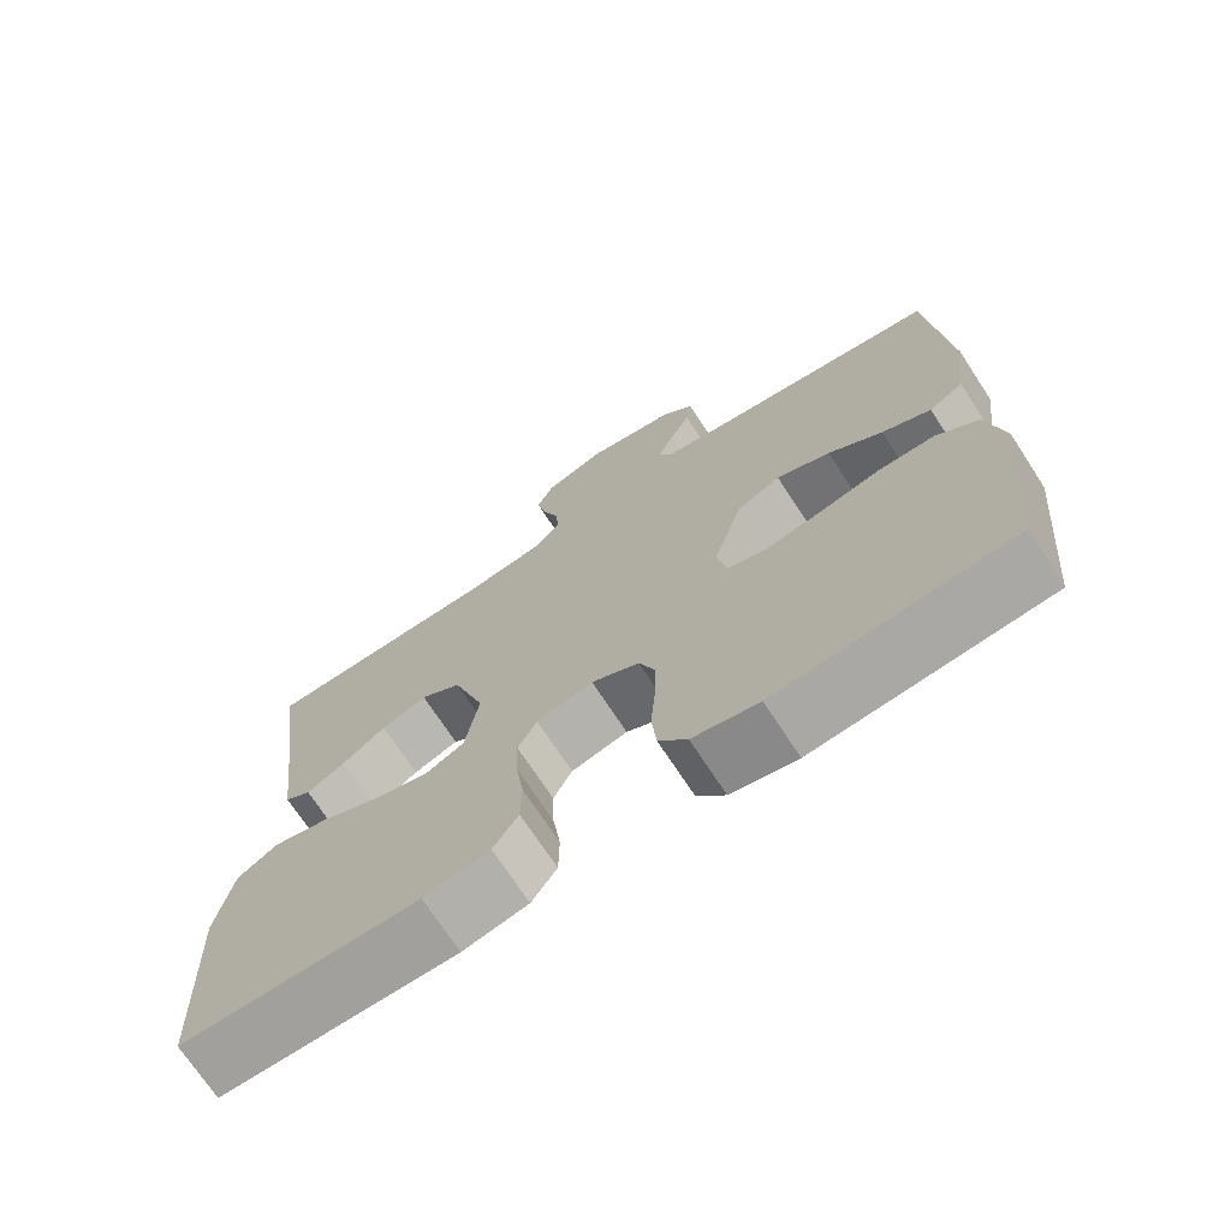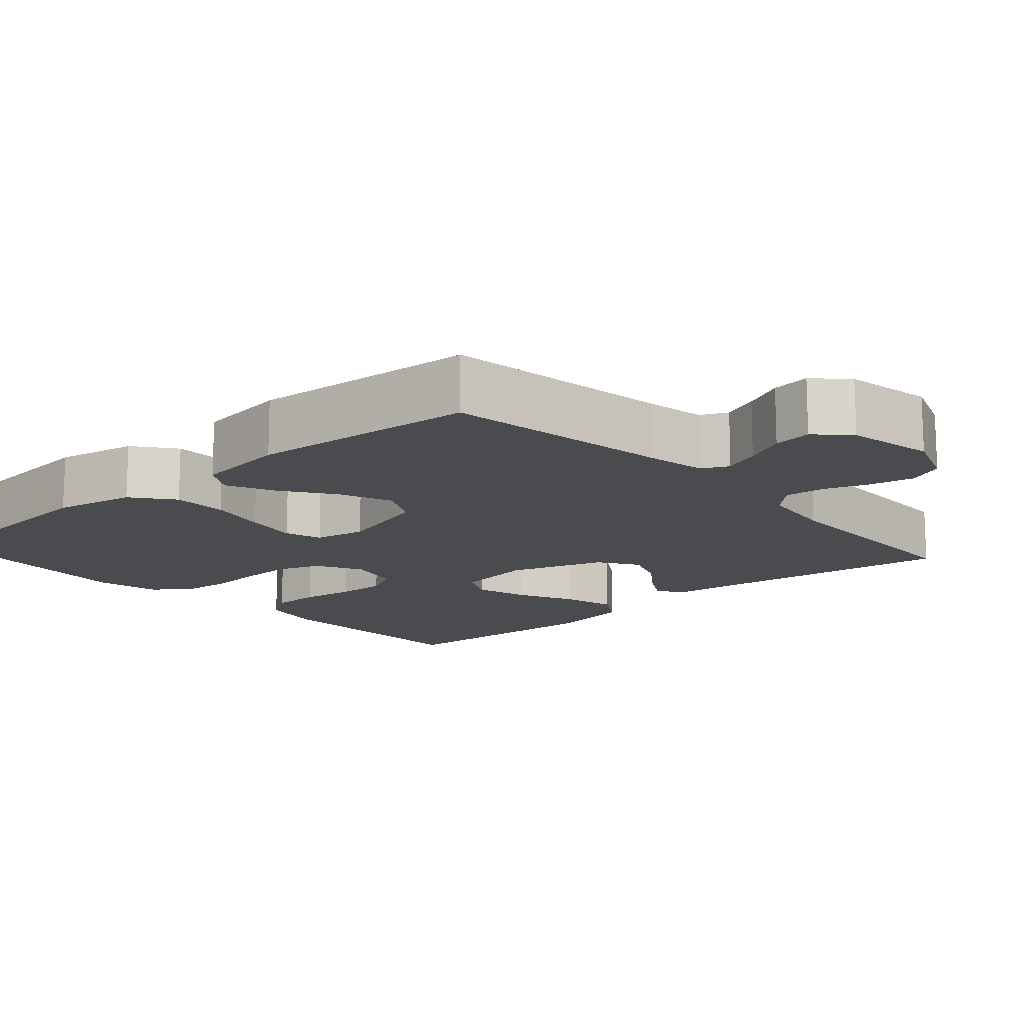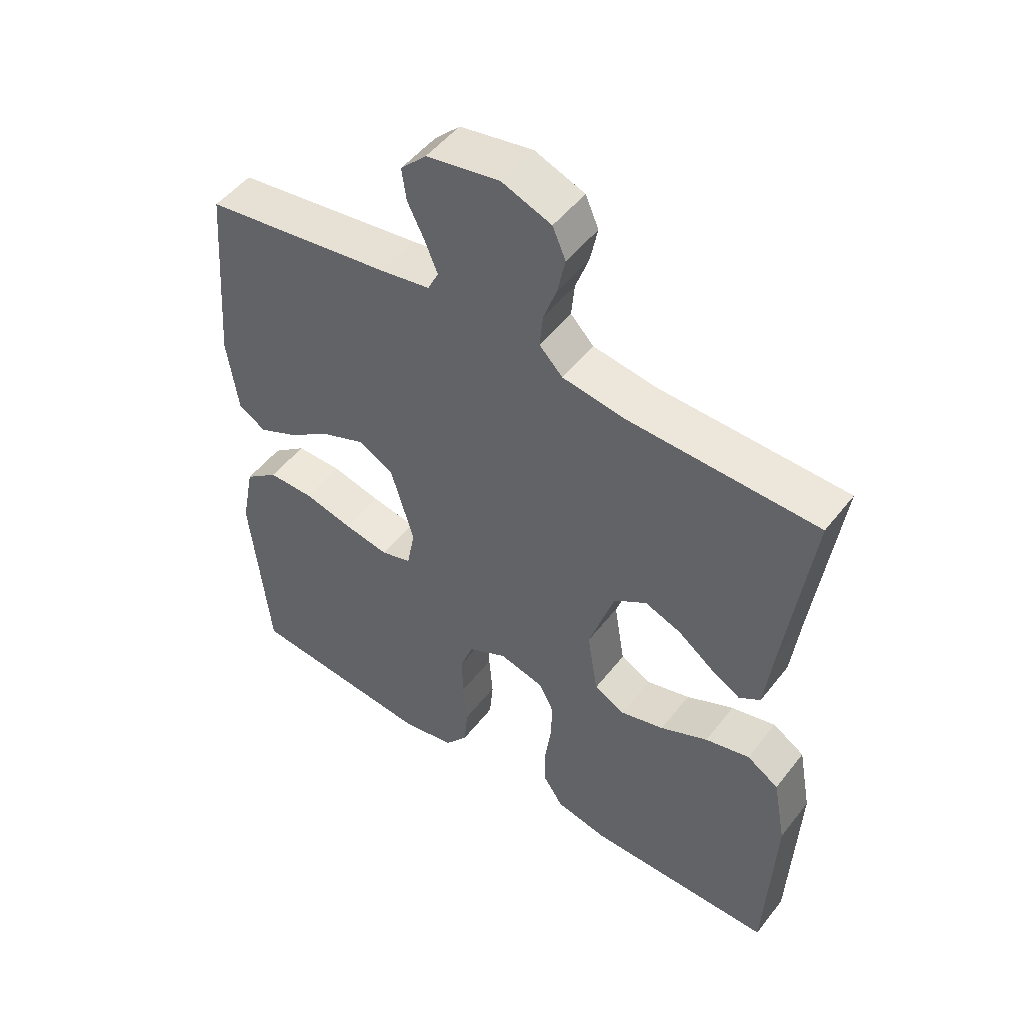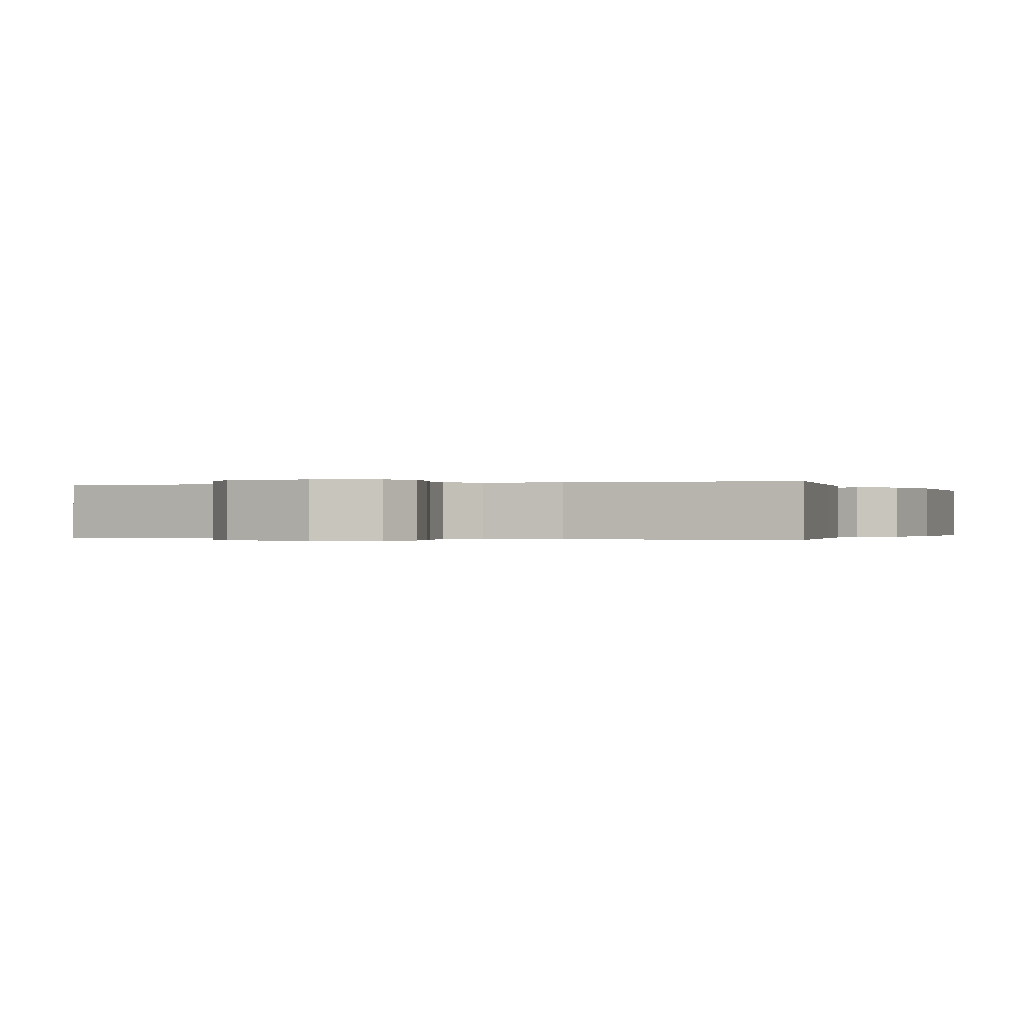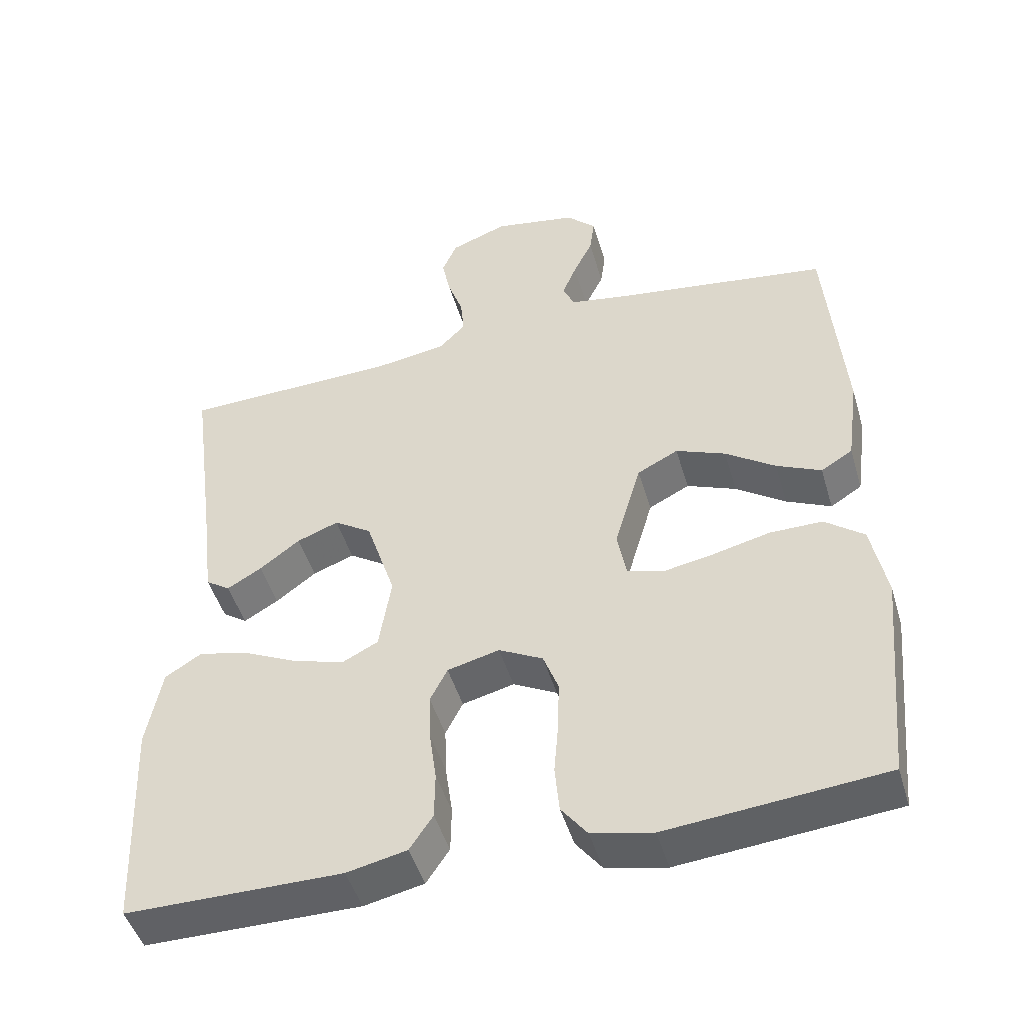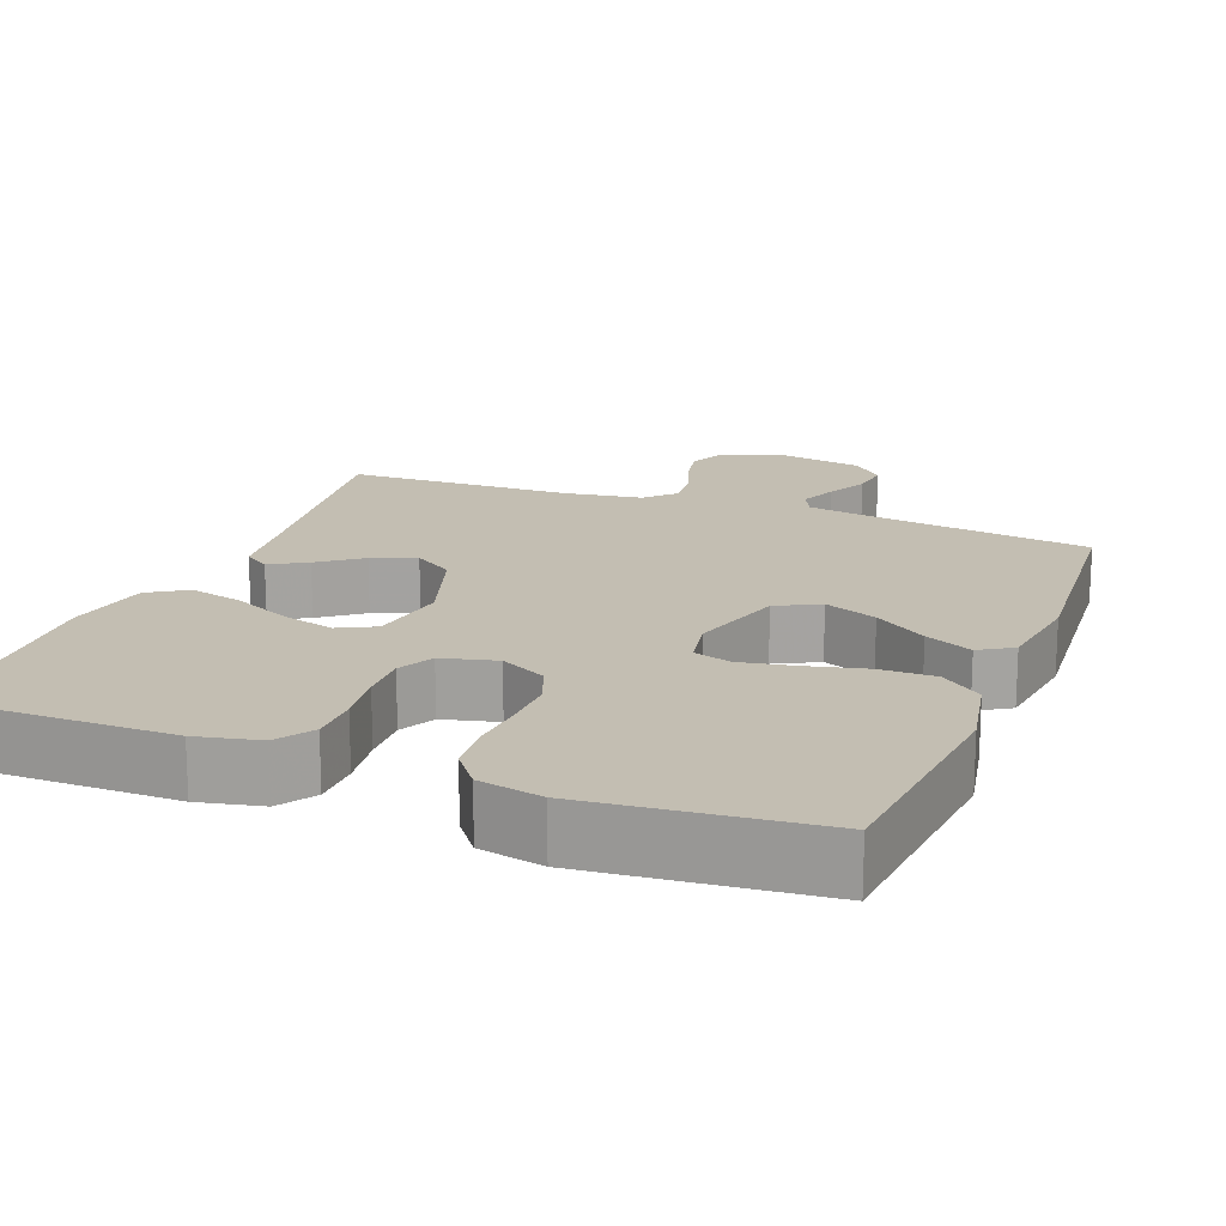
<metadata>
{"format":"obj","ext":"obj","renderer":"f3d","projection":"perspective","resolution":1024,"background":"white","views":[{"elev":-71.7,"azim":-146.8,"up":"+Z"},{"elev":-14.2,"azim":-48.2,"up":"+Y"},{"elev":50.1,"azim":36.5,"up":"+Z"},{"elev":-0.2,"azim":20.9,"up":"+Y"},{"elev":-47.4,"azim":-163.7,"up":"+Z"},{"elev":17.3,"azim":-158.9,"up":"+Y"}]}
</metadata>
<code>
v 0.5 0.07 -0.5
v 0.2 0.07 -0.501
v 0.117 0.07 -0.483
v 0.085 0.07 -0.435
v 0.084 0.07 -0.37
v 0.094 0.07 -0.298
v 0.096 0.07 -0.233
v 0.072 0.07 -0.186
v 0 0.07 -0.168
v -0.061 0.07 -0.2
v -0.082 0.07 -0.256
v -0.08 0.07 -0.325
v -0.074 0.07 -0.398
v -0.08 0.07 -0.463
v -0.116 0.07 -0.51
v -0.2 0.07 -0.528
v -0.5 0.07 -0.5
v -0.529 0.07 -0.2
v -0.508 0.07 -0.093
v -0.454 0.07 -0.051
v -0.381 0.07 -0.051
v -0.302 0.07 -0.07
v -0.231 0.07 -0.083
v -0.182 0.07 -0.068
v -0.169 0.07 0
v -0.206 0.07 0.126
v -0.263 0.07 0.155
v -0.332 0.07 0.127
v -0.401 0.07 0.079
v -0.463 0.07 0.05
v -0.507 0.07 0.077
v -0.524 0.07 0.2
v -0.5 0.07 0.5
v -0.2 0.07 0.543
v -0.12 0.07 0.557
v -0.103 0.07 0.592
v -0.123 0.07 0.641
v -0.15 0.07 0.696
v -0.157 0.07 0.747
v -0.116 0.07 0.788
v 0 0.07 0.809
v 0.079 0.07 0.779
v 0.1 0.07 0.731
v 0.088 0.07 0.673
v 0.067 0.07 0.614
v 0.062 0.07 0.561
v 0.099 0.07 0.523
v 0.2 0.07 0.508
v 0.5 0.07 0.5
v 0.46 0.07 0.2
v 0.447 0.07 0.091
v 0.413 0.07 0.068
v 0.365 0.07 0.096
v 0.309 0.07 0.138
v 0.251 0.07 0.16
v 0.199 0.07 0.126
v 0.158 0.07 0
v 0.175 0.07 -0.105
v 0.224 0.07 -0.13
v 0.294 0.07 -0.11
v 0.37 0.07 -0.074
v 0.441 0.07 -0.056
v 0.492 0.07 -0.088
v 0.513 0.07 -0.2
v 0.5 0 -0.5
v 0.2 0 -0.501
v 0.117 0 -0.483
v 0.085 0 -0.435
v 0.084 0 -0.37
v 0.094 0 -0.298
v 0.096 0 -0.233
v 0.072 0 -0.186
v 0 0 -0.168
v -0.061 0 -0.2
v -0.082 0 -0.256
v -0.08 0 -0.325
v -0.074 0 -0.398
v -0.08 0 -0.463
v -0.116 0 -0.51
v -0.2 0 -0.528
v -0.5 0 -0.5
v -0.529 0 -0.2
v -0.508 0 -0.093
v -0.454 0 -0.051
v -0.381 0 -0.051
v -0.302 0 -0.07
v -0.231 0 -0.083
v -0.182 0 -0.068
v -0.169 0 0
v -0.206 0 0.126
v -0.263 0 0.155
v -0.332 0 0.127
v -0.401 0 0.079
v -0.463 0 0.05
v -0.507 0 0.077
v -0.524 0 0.2
v -0.5 0 0.5
v -0.2 0 0.543
v -0.12 0 0.557
v -0.103 0 0.592
v -0.123 0 0.641
v -0.15 0 0.696
v -0.157 0 0.747
v -0.116 0 0.788
v 0 0 0.809
v 0.079 0 0.779
v 0.1 0 0.731
v 0.088 0 0.673
v 0.067 0 0.614
v 0.062 0 0.561
v 0.099 0 0.523
v 0.2 0 0.508
v 0.5 0 0.5
v 0.46 0 0.2
v 0.447 0 0.091
v 0.413 0 0.068
v 0.365 0 0.096
v 0.309 0 0.138
v 0.251 0 0.16
v 0.199 0 0.126
v 0.158 0 0
v 0.175 0 -0.105
v 0.224 0 -0.13
v 0.294 0 -0.11
v 0.37 0 -0.074
v 0.441 0 -0.056
v 0.492 0 -0.088
v 0.513 0 -0.2
f 60 61 62 63
f 59 60 63 64
f 51 52 53 54
f 50 51 54 55
f 48 49 50 55
f 47 48 55 56
f 42 43 44 45
f 42 45 46
f 41 42 46
f 40 41 46
f 37 38 39 40
f 36 37 40 46
f 35 36 46 47
f 31 32 33 34
f 28 29 30 31
f 27 28 31 34
f 26 27 34 35
f 19 20 21 22
f 19 22 23
f 18 19 23
f 17 18 23 24
f 15 16 17 24
f 12 13 14 15
f 11 12 15 24
f 3 4 5 6
f 3 6 7
f 2 3 7
f 59 64 1 2
f 58 59 2 7
f 57 58 7 8
f 56 57 8 9
f 47 56 9 10
f 25 26 35 47
f 24 25 47
f 10 11 24 47
f 127 126 125 124
f 128 127 124 123
f 118 117 116 115
f 119 118 115 114
f 119 114 113 112
f 120 119 112 111
f 109 108 107 106
f 110 109 106
f 110 106 105
f 110 105 104
f 104 103 102 101
f 110 104 101 100
f 111 110 100 99
f 98 97 96 95
f 95 94 93 92
f 98 95 92 91
f 99 98 91 90
f 86 85 84 83
f 87 86 83
f 87 83 82
f 88 87 82 81
f 88 81 80 79
f 79 78 77 76
f 88 79 76 75
f 70 69 68 67
f 71 70 67
f 71 67 66
f 66 65 128 123
f 71 66 123 122
f 72 71 122 121
f 73 72 121 120
f 74 73 120 111
f 111 99 90 89
f 111 89 88
f 111 88 75 74
f 1 65 66 2
f 2 66 67 3
f 3 67 68 4
f 4 68 69 5
f 5 69 70 6
f 6 70 71 7
f 7 71 72 8
f 8 72 73 9
f 9 73 74 10
f 10 74 75 11
f 11 75 76 12
f 12 76 77 13
f 13 77 78 14
f 14 78 79 15
f 15 79 80 16
f 16 80 81 17
f 17 81 82 18
f 18 82 83 19
f 19 83 84 20
f 20 84 85 21
f 21 85 86 22
f 22 86 87 23
f 23 87 88 24
f 24 88 89 25
f 25 89 90 26
f 26 90 91 27
f 27 91 92 28
f 28 92 93 29
f 29 93 94 30
f 30 94 95 31
f 31 95 96 32
f 32 96 97 33
f 33 97 98 34
f 34 98 99 35
f 35 99 100 36
f 36 100 101 37
f 37 101 102 38
f 38 102 103 39
f 39 103 104 40
f 40 104 105 41
f 41 105 106 42
f 42 106 107 43
f 43 107 108 44
f 44 108 109 45
f 45 109 110 46
f 46 110 111 47
f 47 111 112 48
f 48 112 113 49
f 49 113 114 50
f 50 114 115 51
f 51 115 116 52
f 52 116 117 53
f 53 117 118 54
f 54 118 119 55
f 55 119 120 56
f 56 120 121 57
f 57 121 122 58
f 58 122 123 59
f 59 123 124 60
f 60 124 125 61
f 61 125 126 62
f 62 126 127 63
f 63 127 128 64
f 64 128 65 1

</code>
